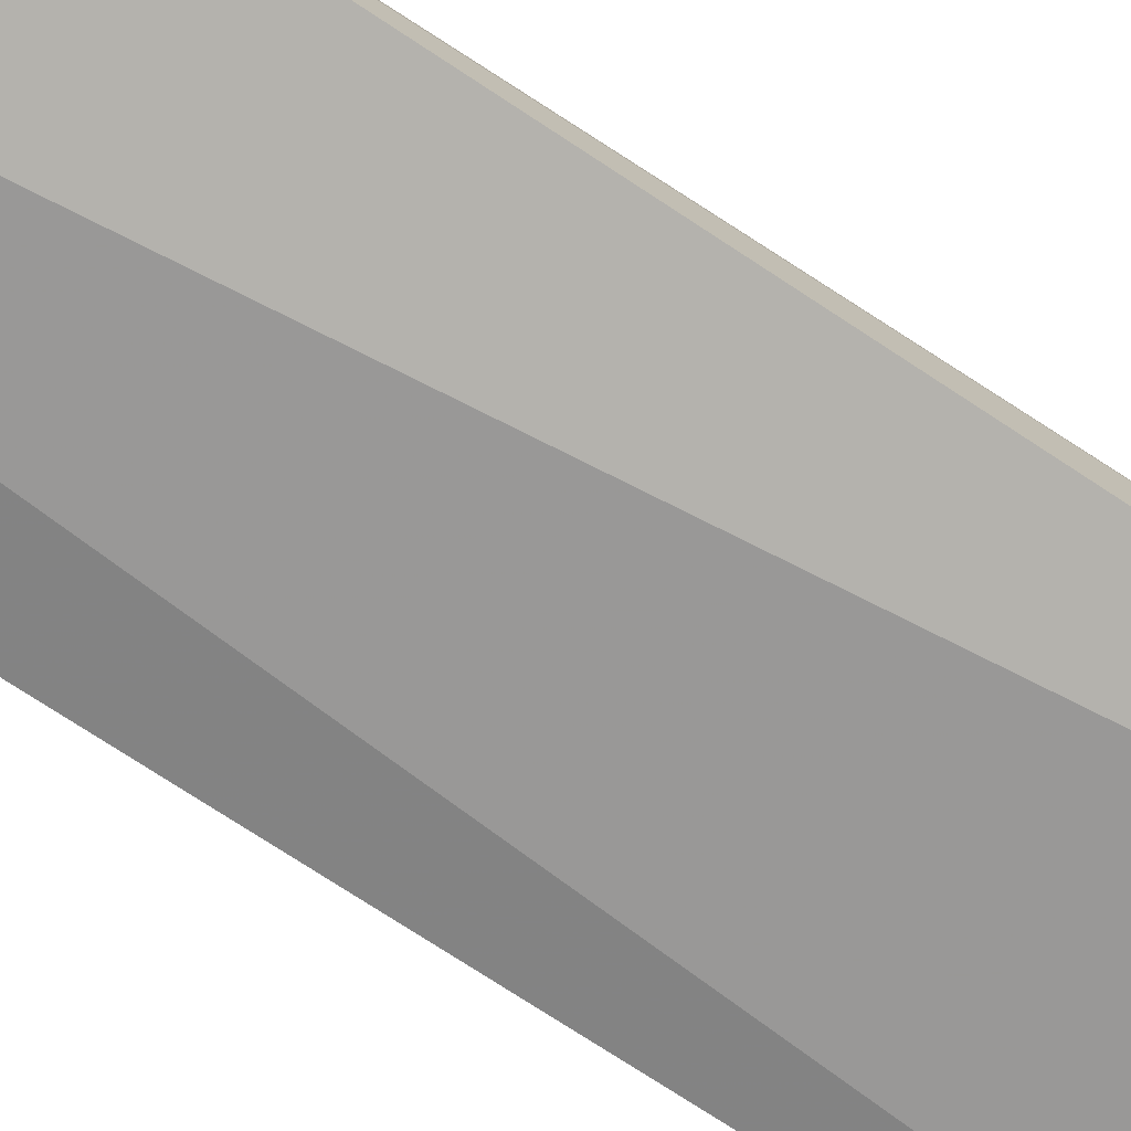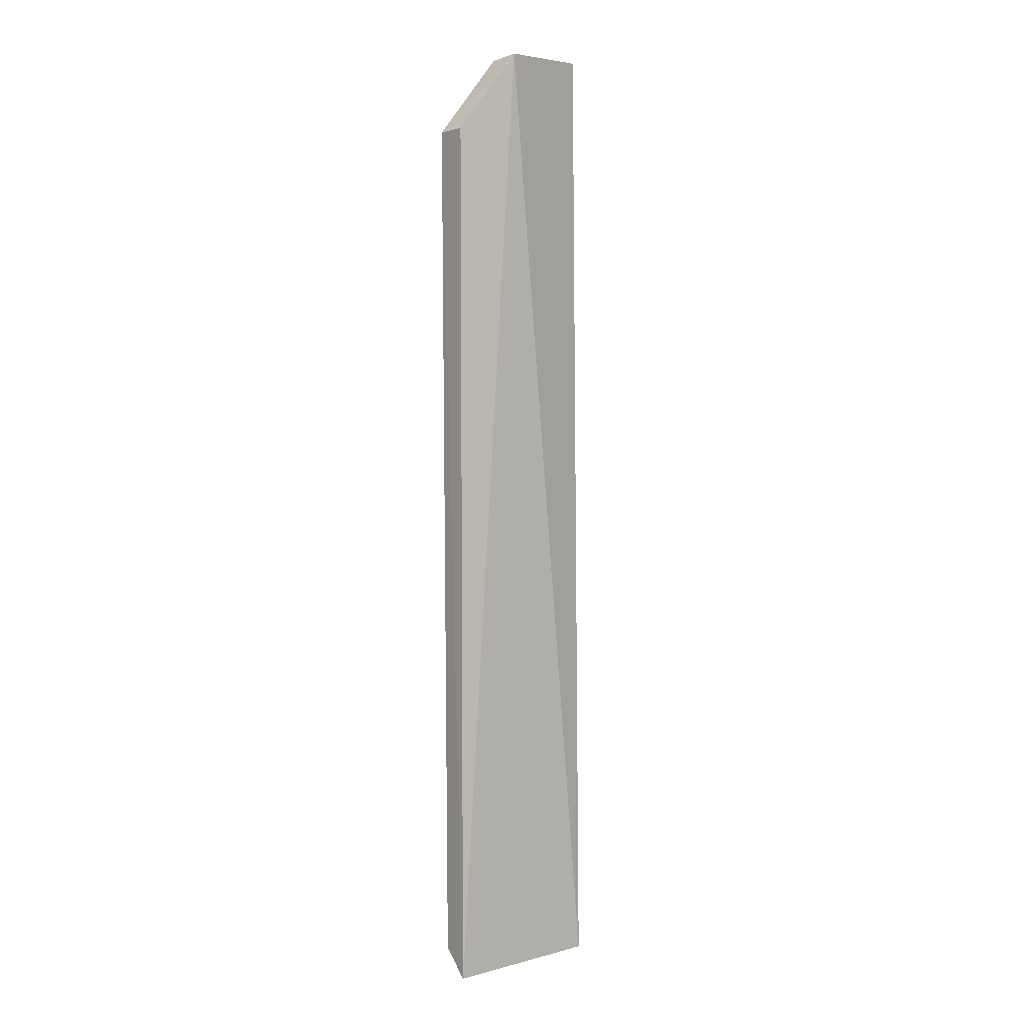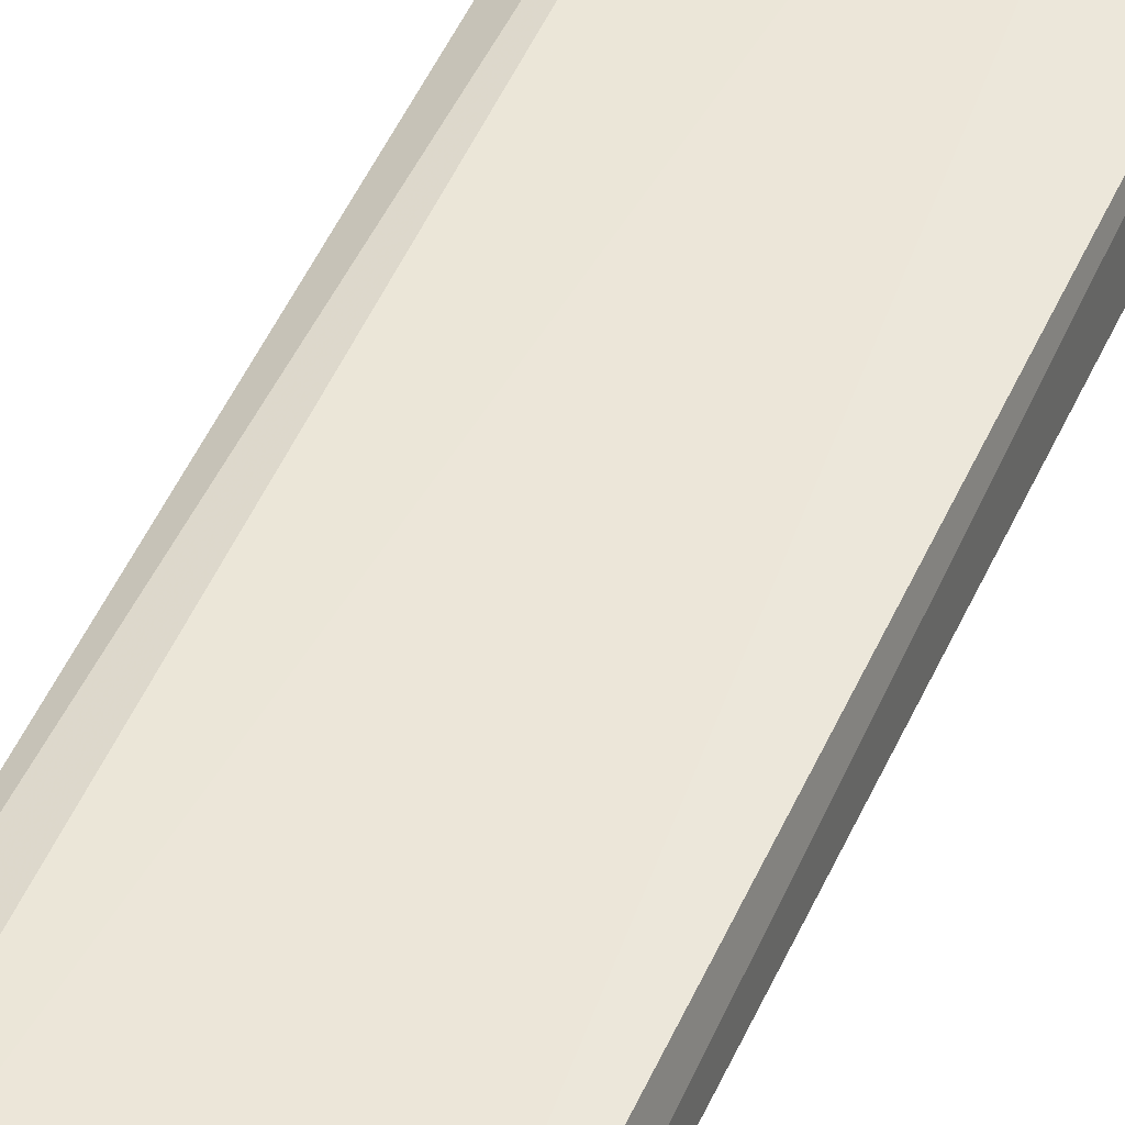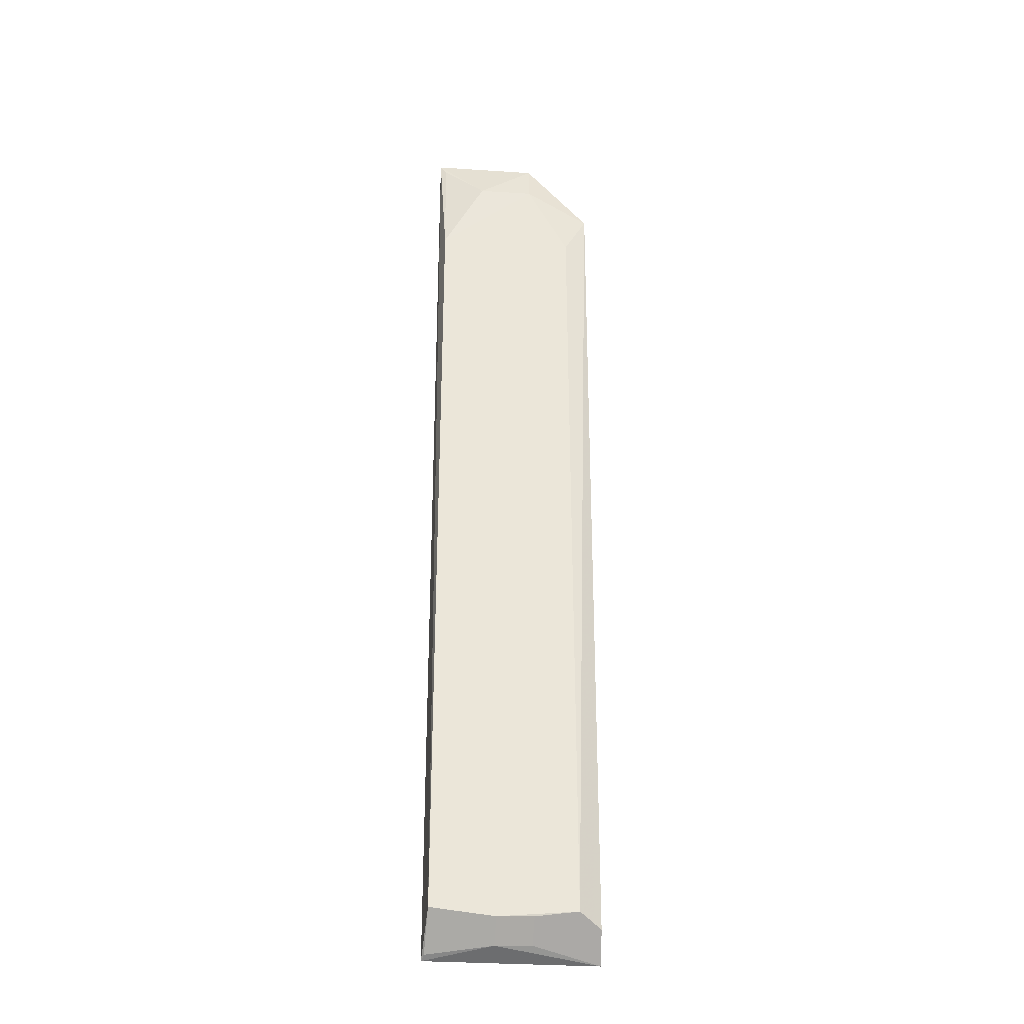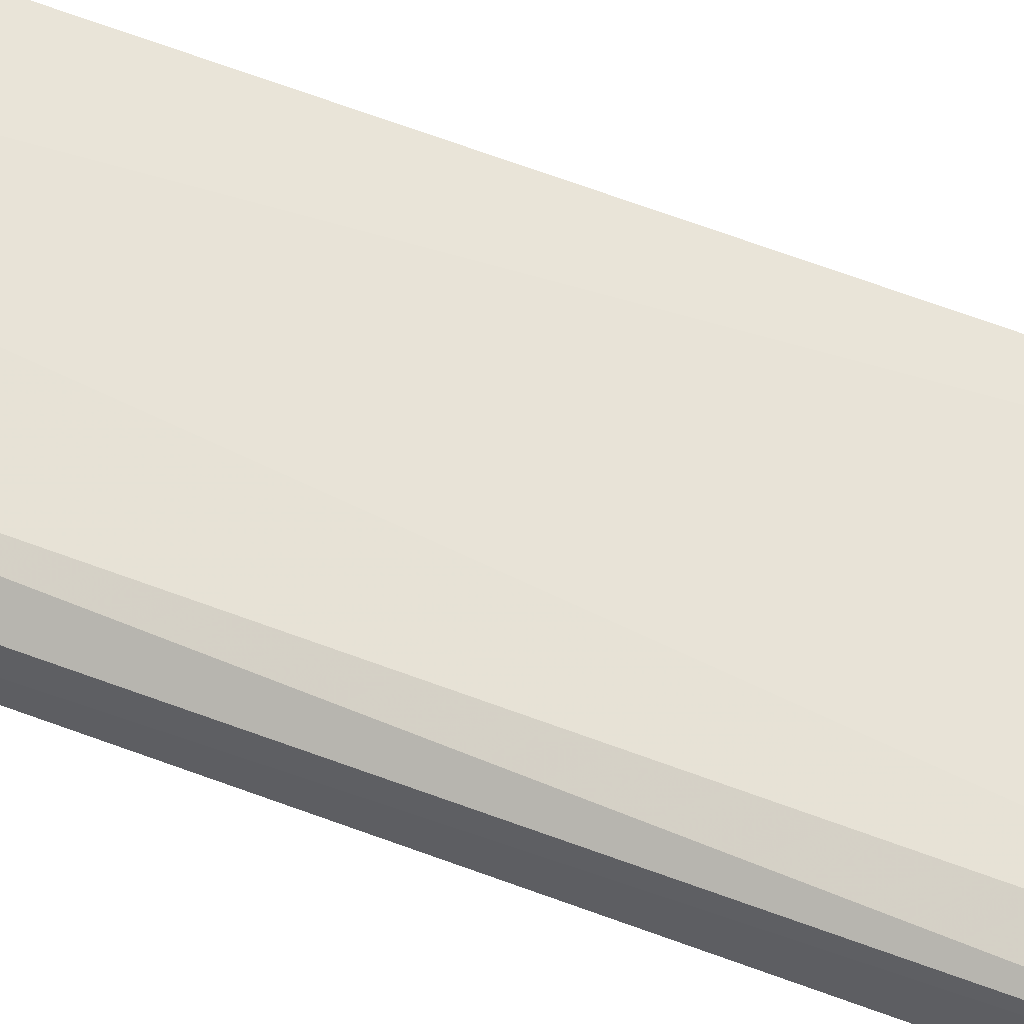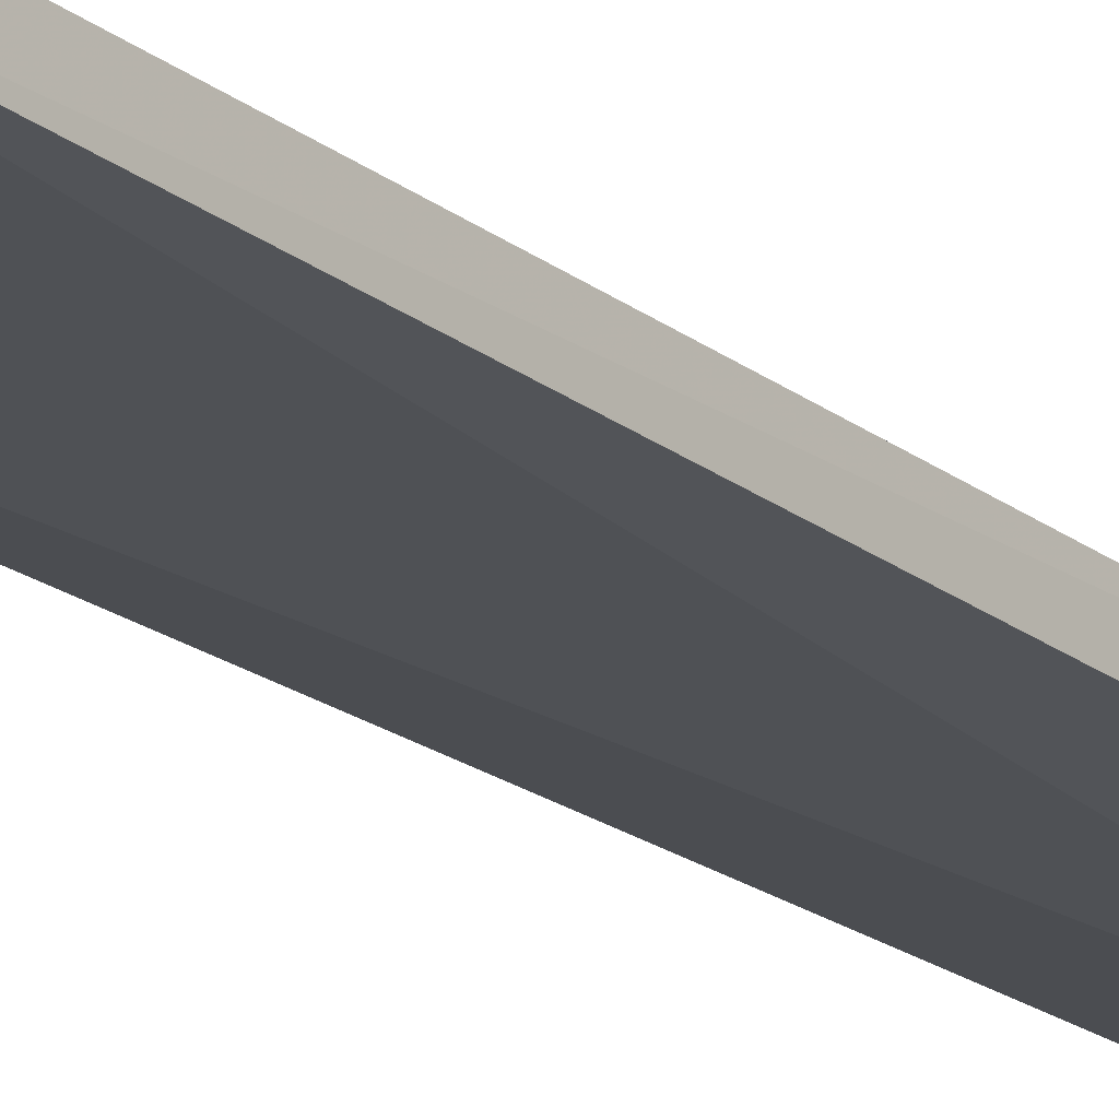
<metadata>
{"format":"obj","ext":"obj","renderer":"f3d","projection":"perspective","resolution":1024,"background":"white","views":[{"elev":-68.7,"azim":56.0,"up":"+Y"},{"elev":3.1,"azim":-42.2,"up":"+Z"},{"elev":48.5,"azim":22.9,"up":"+Y"},{"elev":-31.3,"azim":174.6,"up":"+Z"},{"elev":62.2,"azim":-68.9,"up":"+Y"},{"elev":-19.5,"azim":-145.8,"up":"+Y"}]}
</metadata>
<code>
v -0.02127 0.2327 0.1876
v 0.05352 0.2388 -0.5
v 0.05071 0.2665 0.09733
v -0.06657 0.262 0.1283
v -0.06762 0.2383 -0.5
v 0.05514 0.249 0.1925
v -0.0678 0.2394 0.1288
v 0.005833 0.2702 -0.4782
v 0.02035 0.2662 0.1537
v -0.02026 0.2566 0.1856
v 0.05104 0.2686 -0.4727
v 0.005819 0.2549 -0.4932
v -0.05009 0.2687 -0.4727
v 0.05083 0.2521 0.1843
v -0.04976 0.2667 0.09734
v -0.0194 0.2663 0.1537
v 0.05189 0.2436 -0.4972
v -0.06591 0.2578 -0.481
v -0.01982 0.2538 -0.4921
v -0.01984 0.2691 -0.4771
f 5 2 1
f 6 1 2
f 7 5 1
f 7 1 4
f 7 4 5
f 10 4 1
f 10 1 6
f 10 6 9
f 11 6 2
f 11 3 6
f 11 8 3
f 12 2 5
f 12 8 11
f 14 9 6
f 14 6 3
f 14 3 9
f 15 8 13
f 15 13 4
f 16 10 9
f 16 4 10
f 16 15 4
f 16 9 3
f 16 3 8
f 16 8 15
f 17 12 11
f 17 11 2
f 17 2 12
f 18 5 4
f 18 4 13
f 19 12 5
f 19 18 13
f 19 5 18
f 20 19 13
f 20 13 8
f 20 8 12
f 20 12 19

</code>
